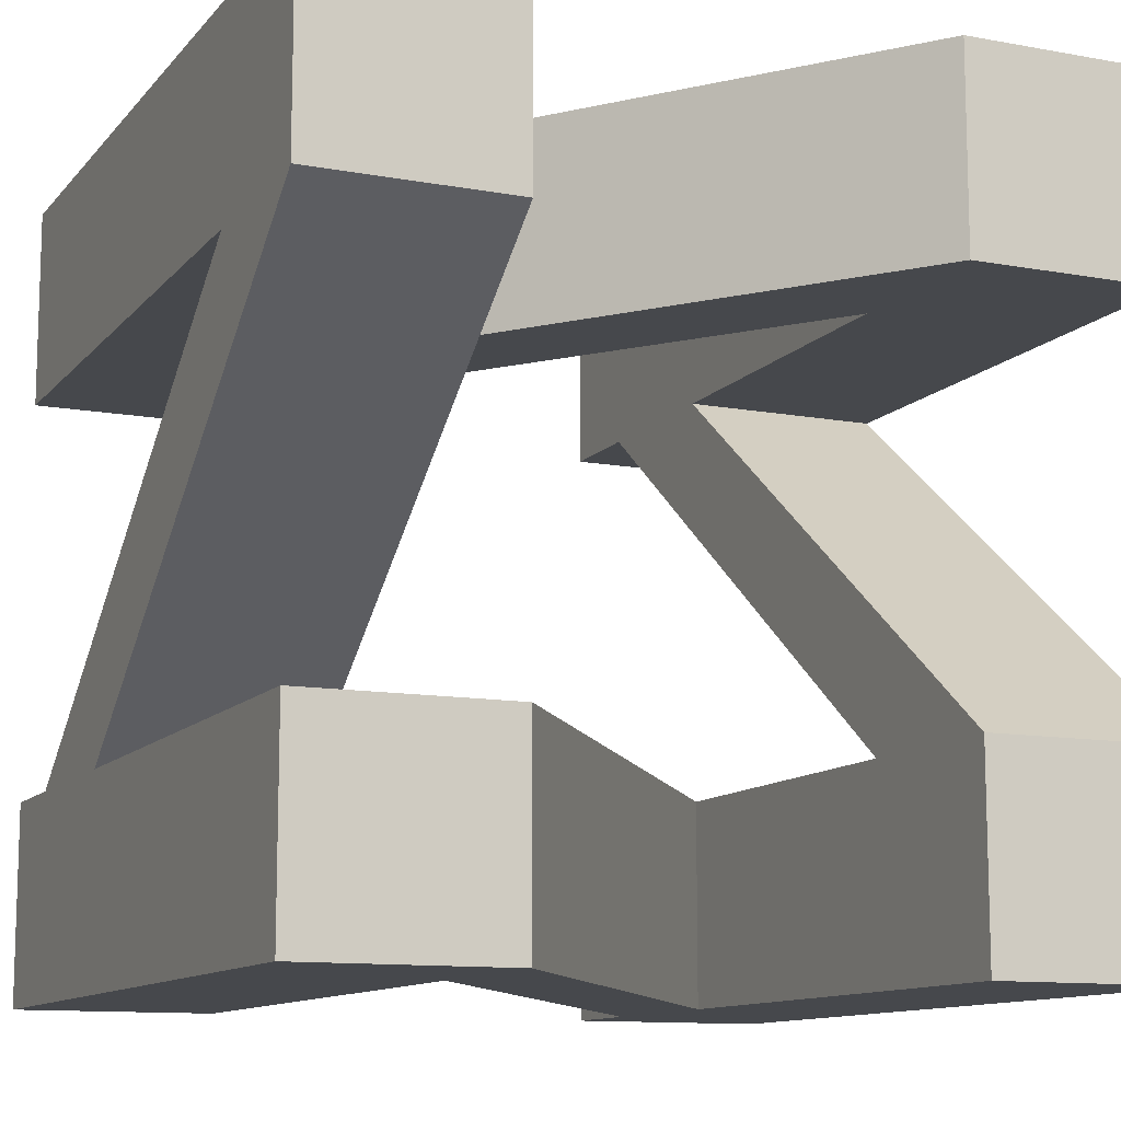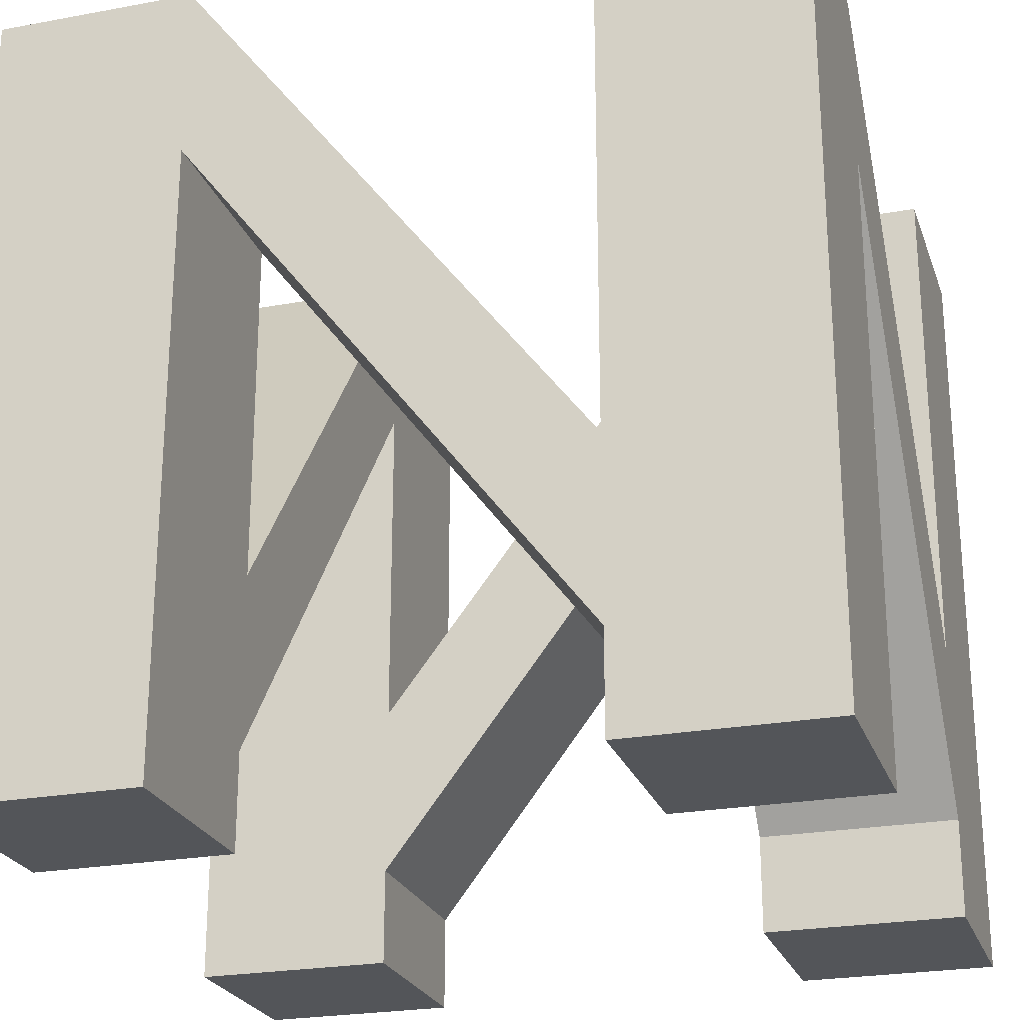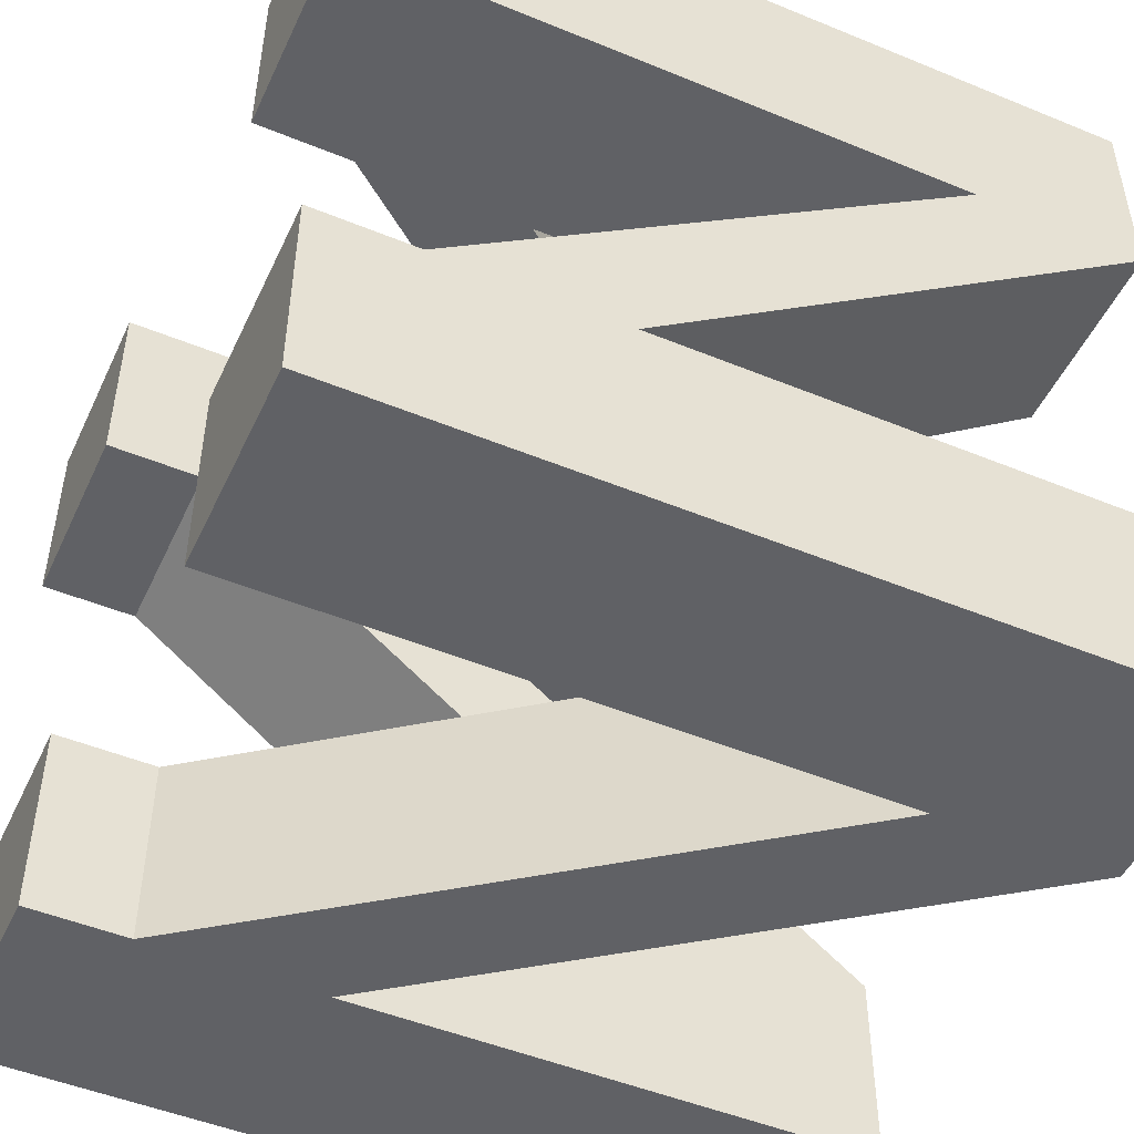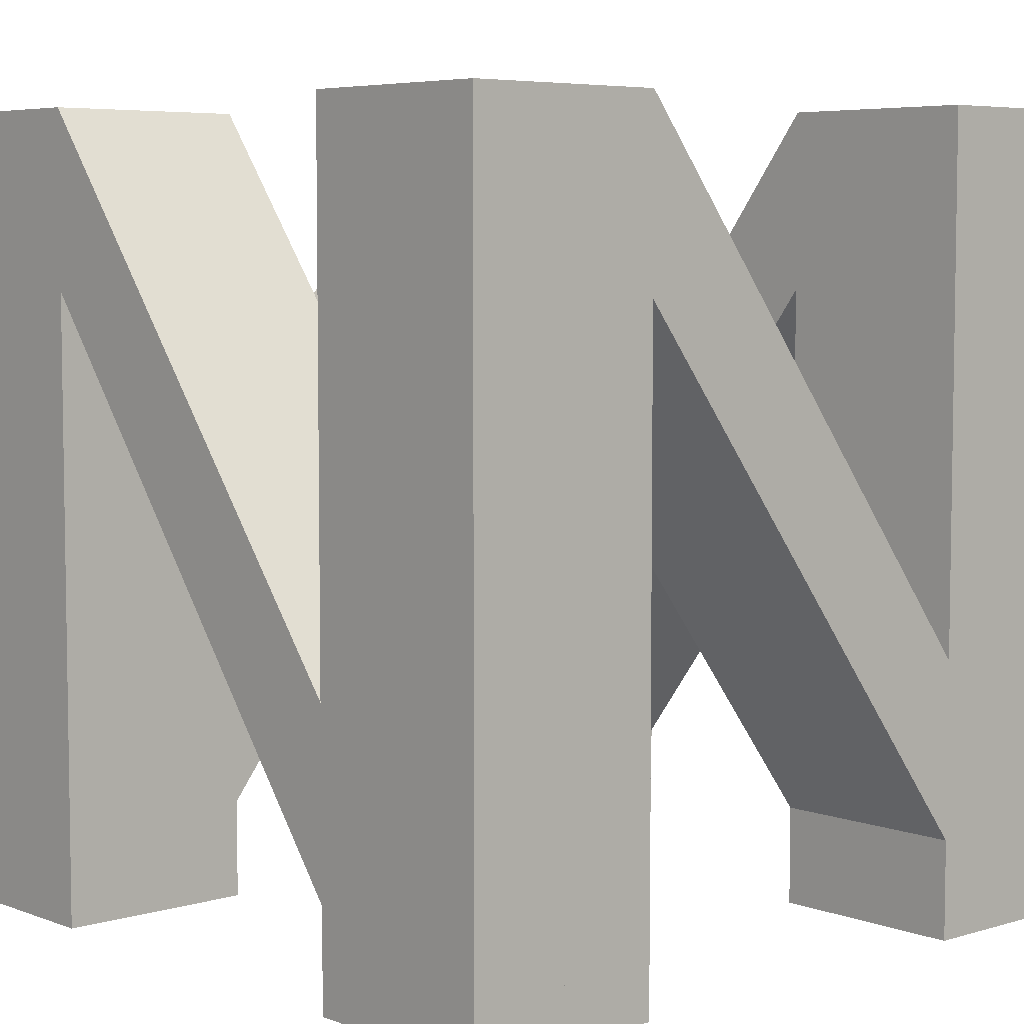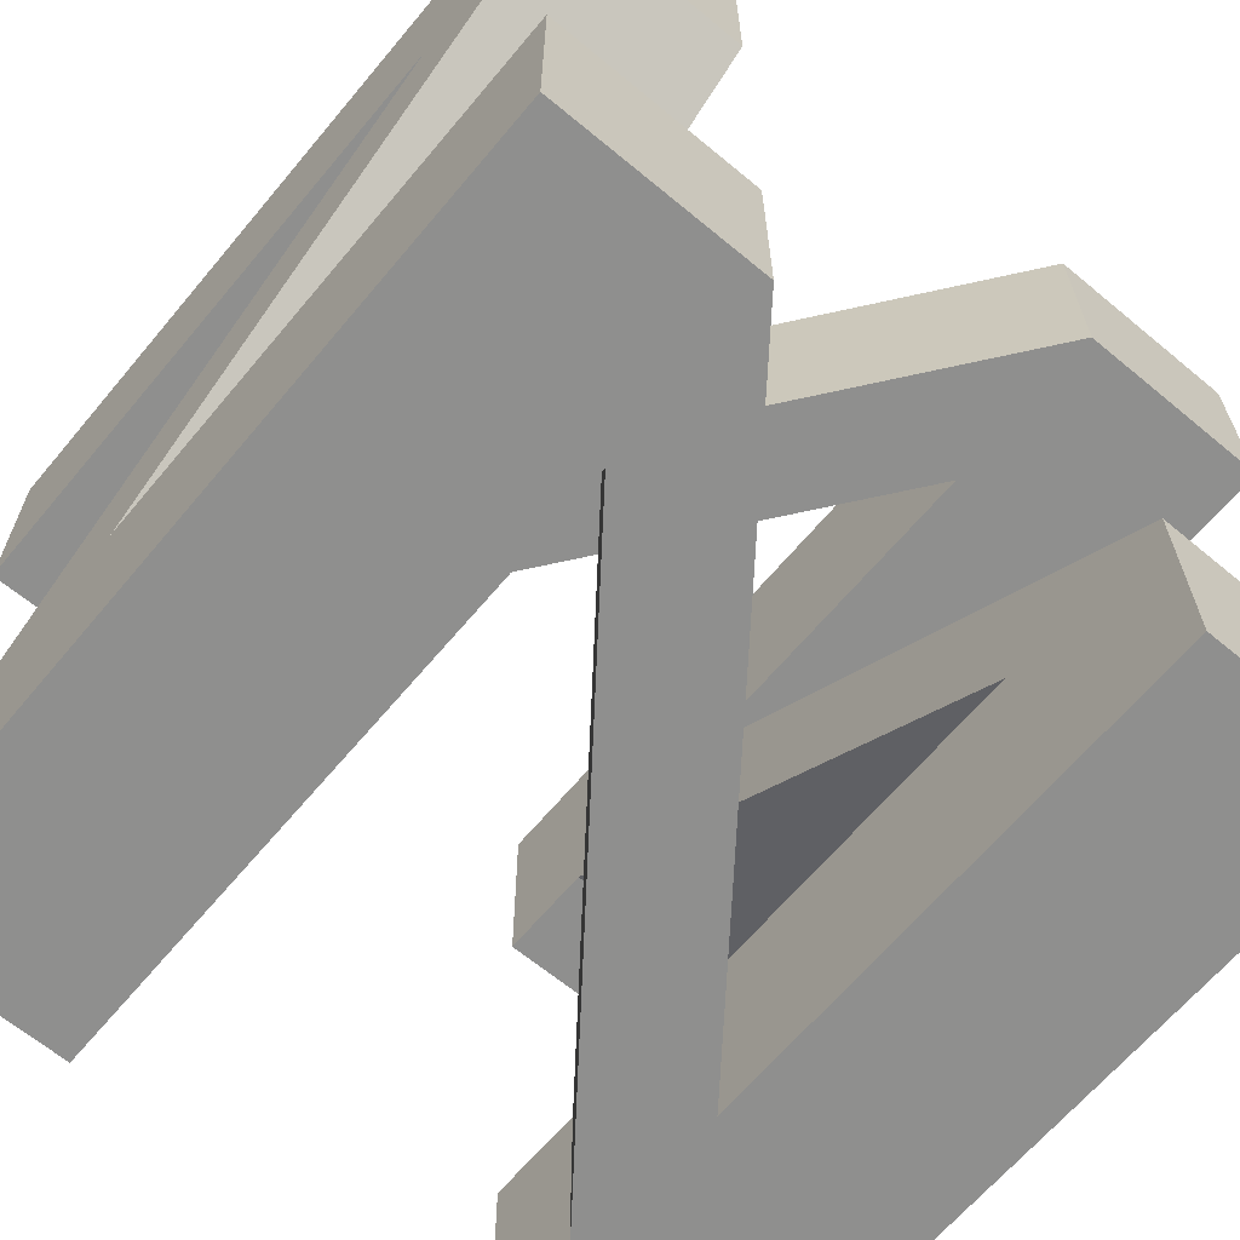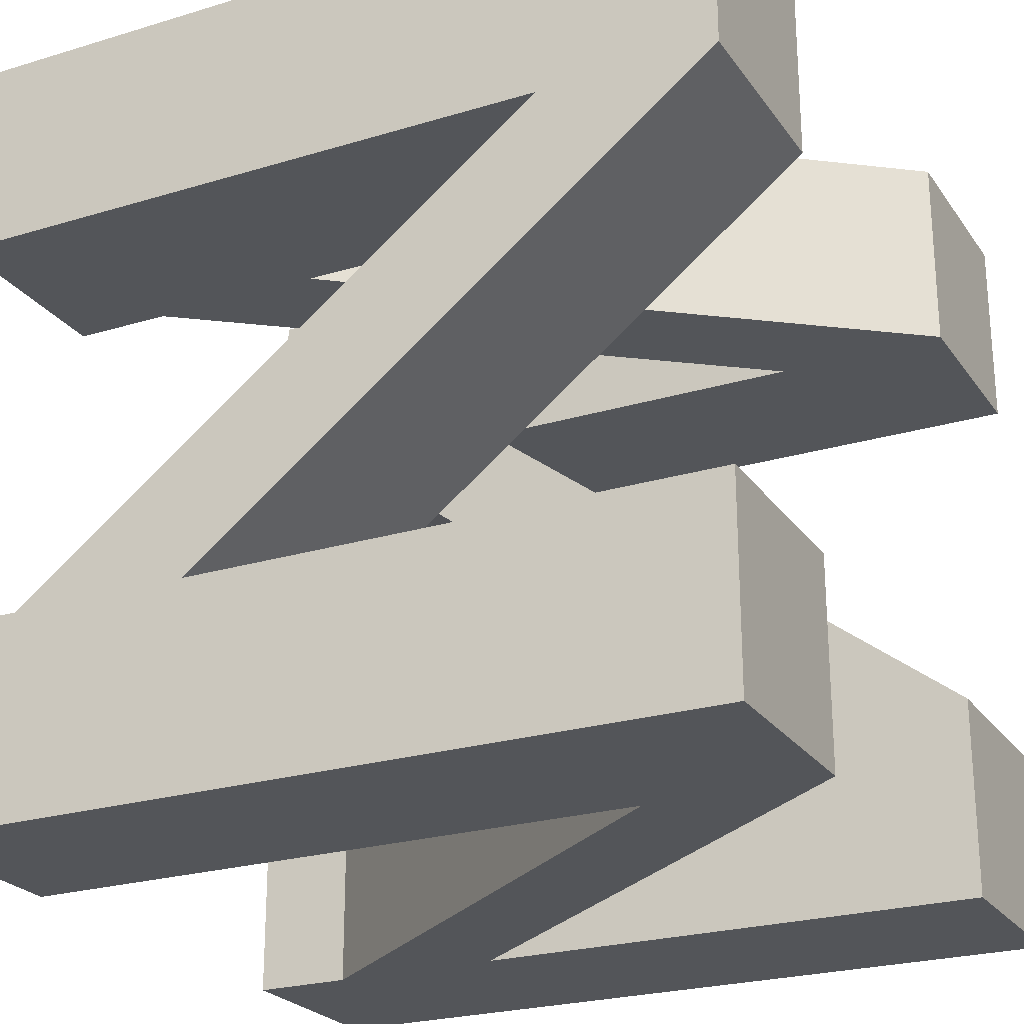
<metadata>
{"format":"obj","ext":"obj","renderer":"f3d","projection":"perspective","resolution":1024,"background":"white","views":[{"elev":-11.5,"azim":156.1,"up":"+Z"},{"elev":-24.3,"azim":17.0,"up":"+Y"},{"elev":-49.1,"azim":65.5,"up":"+Z"},{"elev":5.8,"azim":138.1,"up":"+Y"},{"elev":-65.1,"azim":140.1,"up":"+Z"},{"elev":-24.3,"azim":116.6,"up":"+Z"}]}
</metadata>
<code>
o support_Cube
v -1 -0.7452 1
v -1 1 1
v -1 -0.7452 -1
v -1 1 -1
v 1 -0.7452 1
v 1 1 1
v 1 -0.7452 -1
v 1 1 -1
v -1 1 -0.5
v 1 -0.7452 -0.5
v -1 -0.7452 -0.5
v 1 1 -0.5
v -1 -0.7452 0.5
v 1 1 0.5
v -1 1 0.5
v 1 -0.7452 0.5
v 0.5 1 -1
v 0.5 -0.7452 1
v 0.5 -0.7452 -1
v 0.5 1 1
v 0.5 -0.7452 -0.5
v 0.5 1 -0.5
v 0.5 1 0.5
v 0.5 -0.7452 0.5
v -0.5 -0.7452 -1
v -0.5 1 1
v -0.5 1 -1
v -0.5 -0.7452 1
v -0.5 1 -0.5
v -0.5 -0.7452 -0.5
v -0.5 -0.7452 0.5
v -0.5 1 0.5
v -0.75 -0.7452 -1
v -0.75 1 1
v -0.75 -0.7452 -0.5
v -0.75 -0.7452 0.5
v -0.75 1 -1
v -0.75 -0.7452 1
v -0.75 1 -0.5
v -0.75 1 0.5
v 0.75 1 -1
v 0.75 -0.7452 1
v 0.75 1 -0.5
v 0.75 1 0.5
v 0.75 -0.7452 -1
v 0.75 1 1
v 0.75 -0.7452 -0.5
v 0.75 -0.7452 0.5
v -1 -0.7452 0.75
v 1 1 0.75
v -1 1 0.75
v 1 -0.7452 0.75
v 0.5 1 0.75
v 0.5 -0.7452 0.75
v -0.5 -0.7452 0.75
v -0.5 1 0.75
v -0.75 1 0.75
v 0.75 1 0.75
v -1 1 -0.75
v 1 -0.7452 -0.75
v -1 -0.7452 -0.75
v 1 1 -0.75
v 0.5 1 -0.75
v 0.5 -0.7452 -0.75
v -0.5 -0.7452 -0.75
v -0.5 1 -0.75
v -0.75 1 -0.75
v 0.75 1 -0.75
v 0.75 -0.7452 -0.75
v 1 0.1274 -1
v 1 0.1274 -0.5
v 0.5 0.1274 -1
v 0.75 0.1274 -1
v 1 0.1274 -0.75
v 0.5 0.1274 -0.75
v 0.5 0.1274 -0.5
v 0.75 0.1274 -0.5
v 1 -0.3008 -1
v 1 -0.3008 -0.5
v 0.5 -0.3008 -1
v 0.75 -0.3008 -1
v 1 -0.3008 -0.75
v 0.5 -0.3008 -0.75
v 0.5 -0.3008 -0.5
v 0.75 -0.3008 -0.5
v 0.75 0.5637 -0.5
v 1 0.5637 -1
v 1 0.5637 -0.5
v 0.5 0.5637 -1
v 0.75 0.5637 -1
v 1 0.5637 -0.75
v 0.5 0.5637 -0.75
v 0.5 0.5637 -0.5
v 1 0.1274 1
v 1 0.1274 0.5
v 0.5 0.1274 1
v 0.75 0.1274 1
v 1 0.1274 0.75
v 0.75 0.1274 0.5
v 0.5 0.1274 0.5
v 0.5 0.1274 0.75
v 0.5 0.5637 0.5
v 1 0.5637 1
v 1 0.5637 0.5
v 0.5 0.5637 1
v 0.75 0.5637 1
v 1 0.5637 0.75
v 0.75 0.5637 0.5
v 0.5 0.5637 0.75
v 1 -0.3089 1
v 1 -0.3089 0.5
v 0.5 -0.3089 1
v 0.75 -0.3089 1
v 1 -0.3089 0.75
v 0.75 -0.3089 0.5
v 0.5 -0.3089 0.75
v 0.5 -0.3089 0.5
v -1 0.1274 -1
v -1 0.1274 -0.5
v -0.5 0.1274 -1
v -0.75 0.1274 -1
v -1 0.1274 -0.75
v -0.75 0.1274 -0.5
v -0.5 0.1274 -0.5
v -0.5 0.1274 -0.75
v -1 -0.3089 -1
v -1 -0.3089 -0.5
v -0.5 -0.3089 -1
v -0.75 -0.3089 -1
v -1 -0.3089 -0.75
v -0.5 -0.3089 -0.5
v -0.75 -0.3089 -0.5
v -0.5 -0.3089 -0.75
v -0.75 0.5637 -0.5
v -0.5 0.5637 -0.75
v -1 0.5637 -1
v -1 0.5637 -0.5
v -0.5 0.5637 -1
v -0.75 0.5637 -1
v -1 0.5637 -0.75
v -0.5 0.5637 -0.5
v -1 0.1274 1
v -1 0.1274 0.5
v -0.5 0.1274 1
v -0.75 0.1274 1
v -1 0.1274 0.75
v -0.75 0.1274 0.5
v -0.5 0.1274 0.5
v -0.5 0.1274 0.75
v -1 0.5637 1
v -0.75 0.5637 0.5
v -0.5 0.5637 0.75
v -1 0.5637 0.5
v -0.5 0.5637 1
v -0.75 0.5637 1
v -1 0.5637 0.75
v -0.5 0.5637 0.5
v -1 -0.3089 0.5
v -0.5 -0.3089 1
v -0.75 -0.3089 1
v -1 -0.3089 0.75
v -0.5 -0.3089 0.5
v -1 -0.3089 1
v -0.75 -0.3089 0.5
v -0.5 -0.3089 0.75
v 0.75 -0.7452 -1
v 0.5 -0.7452 -1
v 0.75 -0.7452 -0.5
v 0.5 -0.7452 -0.5
v 0.5 -0.7452 -0.75
v 1 -0.7452 -0.5
v 0.75 -0.7452 -0.75
v 1 -0.7452 -0.75
v -1 -0.9911 0.75
v -1 -0.9911 1
v -0.75 -0.9911 -1
v -1 -0.9911 -1
v 1 -0.9911 -0.75
v 1 -0.9911 -1
v 0.75 -0.9911 1
v 1 -0.9911 1
v -1 -0.9911 -0.75
v -1 -0.9911 -0.5
v -0.75 -0.9911 -0.5
v 1 -0.9911 0.75
v 1 -0.9911 0.5
v -0.75 -0.9911 0.5
v -1 -0.9911 0.5
v 0.75 -0.9911 0.5
v 0.5 -0.9911 0.5
v 0.5 -0.9911 0.75
v 0.5 -0.9911 1
v -0.75 -0.9911 1
v -0.5 -0.9911 1
v -0.5 -0.9911 -0.75
v -0.5 -0.9911 -0.5
v -0.5 -0.9911 0.75
v -0.5 -0.9911 -1
v -0.5 -0.9911 0.5
v -0.75 -0.9911 0.75
v -0.75 -0.9911 -0.75
v 0.75 -0.9911 -1
v 0.75 -0.9911 0.75
v 0.75 -0.9911 -0.75
v 0.75 -0.9911 -1
v 0.5 -0.9911 -1
v 0.75 -0.9911 -0.5
v 0.5 -0.9911 -0.5
v 0.5 -0.9911 -0.75
v 1 -0.9911 -0.5
v 0.75 -0.9911 -0.75
v 1 -0.9911 -0.75
f 140 59 4 136
f 90 41 8 87
f 107 50 6 103
f 155 34 2 150
f 48 16 186 189
f 57 51 2 34
f 91 62 12 88
f 47 21 169 168
f 67 59 9 39
f 156 51 15 153
f 68 63 22 43
f 106 46 20 105
f 58 53 20 46
f 173 171 210 212
f 139 37 27 138
f 65 30 196 195
f 69 45 202 204
f 136 4 37 139
f 31 55 197 199
f 66 67 39 29
f 56 57 34 26
f 154 26 34 155
f 50 58 46 6
f 103 6 46 106
f 62 68 43 12
f 69 60 173 172
f 5 42 180 181
f 89 17 41 90
f 54 24 190 191
f 14 44 58 50
f 32 40 57 56
f 171 168 207 210
f 38 1 175 193
f 44 23 53 58
f 150 2 51 156
f 40 15 51 57
f 45 7 179 202
f 104 14 50 107
f 45 69 172 166
f 8 41 68 62
f 27 37 67 66
f 169 170 209 208
f 28 38 193 194
f 41 17 63 68
f 115 111 16 48
f 37 4 59 67
f 52 5 181 185
f 87 8 62 91
f 137 9 59 140
f 105 20 53 109
f 102 23 84 21
f 44 14 79 85 84 23
f 132 35 30 131
f 21 47 10 104 108 102
f 141 135 66 29
f 18 112 26 154
f 84 83 64 21
f 86 43 22 93
f 32 117 24 157
f 88 86 77 71
f 85 77 76 84
f 93 92 75 76
f 80 83 75 72
f 78 70 74 82
f 80 72 73 81
f 82 74 71 79
f 81 73 70 78
f 45 81 78 7
f 60 82 79 10
f 19 80 81 45
f 7 78 82 60
f 19 64 83 80
f 26 112 116 117 32 56
f 71 77 85 79
f 76 75 83 84
f 18 154 152 157 24 54
f 12 43 86 88
f 77 86 93 76
f 72 75 92 89
f 70 87 91 74
f 72 89 90 73
f 74 91 88 71
f 73 90 87 70
f 109 102 100 101
f 112 96 101 116
f 115 117 100 99
f 108 104 95 99
f 111 95 98 114
f 110 94 97 113
f 113 97 96 112
f 114 98 94 110
f 31 141 29 162
f 53 23 102 109
f 96 105 109 101
f 99 100 102 108
f 95 104 107 98
f 94 103 106 97
f 97 106 105 96
f 98 107 103 94
f 52 114 110 5
f 42 113 112 18
f 5 110 113 42
f 16 111 114 52
f 48 24 117 115
f 13 158 9 137
f 101 100 117 116
f 99 95 111 115
f 131 133 125 124
f 138 135 125 120
f 134 123 124 141
f 132 123 119 127
f 127 119 122 130
f 126 118 121 129
f 129 121 120 128
f 130 122 118 126
f 61 130 126 3
f 33 129 128 25
f 3 126 129 33
f 11 127 130 61
f 35 132 127 11
f 39 9 158 164 162 29
f 120 125 133 128
f 123 132 131 124
f 36 13 137 134 141 31
f 27 66 135 138
f 124 125 135 141
f 123 134 137 119
f 119 137 140 122
f 118 136 139 121
f 121 139 138 120
f 122 140 136 118
f 165 162 148 149
f 159 165 149 144
f 151 157 148 147
f 153 151 147 143
f 163 142 146 161
f 159 144 145 160
f 161 146 143 158
f 160 145 142 163
f 15 40 151 153
f 40 32 157 151
f 149 148 157 152
f 144 149 152 154
f 142 150 156 146
f 144 154 155 145
f 146 156 153 143
f 145 155 150 142
f 38 160 163 1
f 49 161 158 13
f 28 159 160 38
f 1 163 161 49
f 28 55 165 159
f 55 31 162 165
f 147 148 162 164
f 143 147 164 158
f 10 79 14 104
f 65 25 89 92 93 30
f 63 17 128 133 131 22
f 30 93 22 131
f 25 128 17 89
f 13 36 187 188
f 168 169 208 207
f 7 60 178 179
f 19 45 166 167
f 64 19 167 170
f 10 47 168 171
f 60 10 171 173
f 21 64 170 169
f 203 185 181 180
f 201 195 196 184
f 200 197 194 193
f 174 200 193 175
f 182 201 184 183
f 191 203 180 192
f 190 189 203 191
f 188 187 200 174
f 187 199 197 200
f 189 186 185 203
f 177 176 201 182
f 176 198 195 201
f 202 179 178 204
f 211 212 210 207
f 209 211 207 208
f 206 205 211 209
f 11 61 182 183
f 170 167 206 209
f 166 172 211 205
f 1 49 174 175
f 24 48 189 190
f 55 28 194 197
f 172 173 212 211
f 61 3 177 182
f 35 11 183 184
f 33 25 198 176
f 3 33 176 177
f 49 13 188 174
f 18 54 191 192
f 42 18 192 180
f 16 52 185 186
f 30 35 184 196
f 25 65 195 198
f 167 166 205 206
f 60 69 204 178
f 36 31 199 187

</code>
